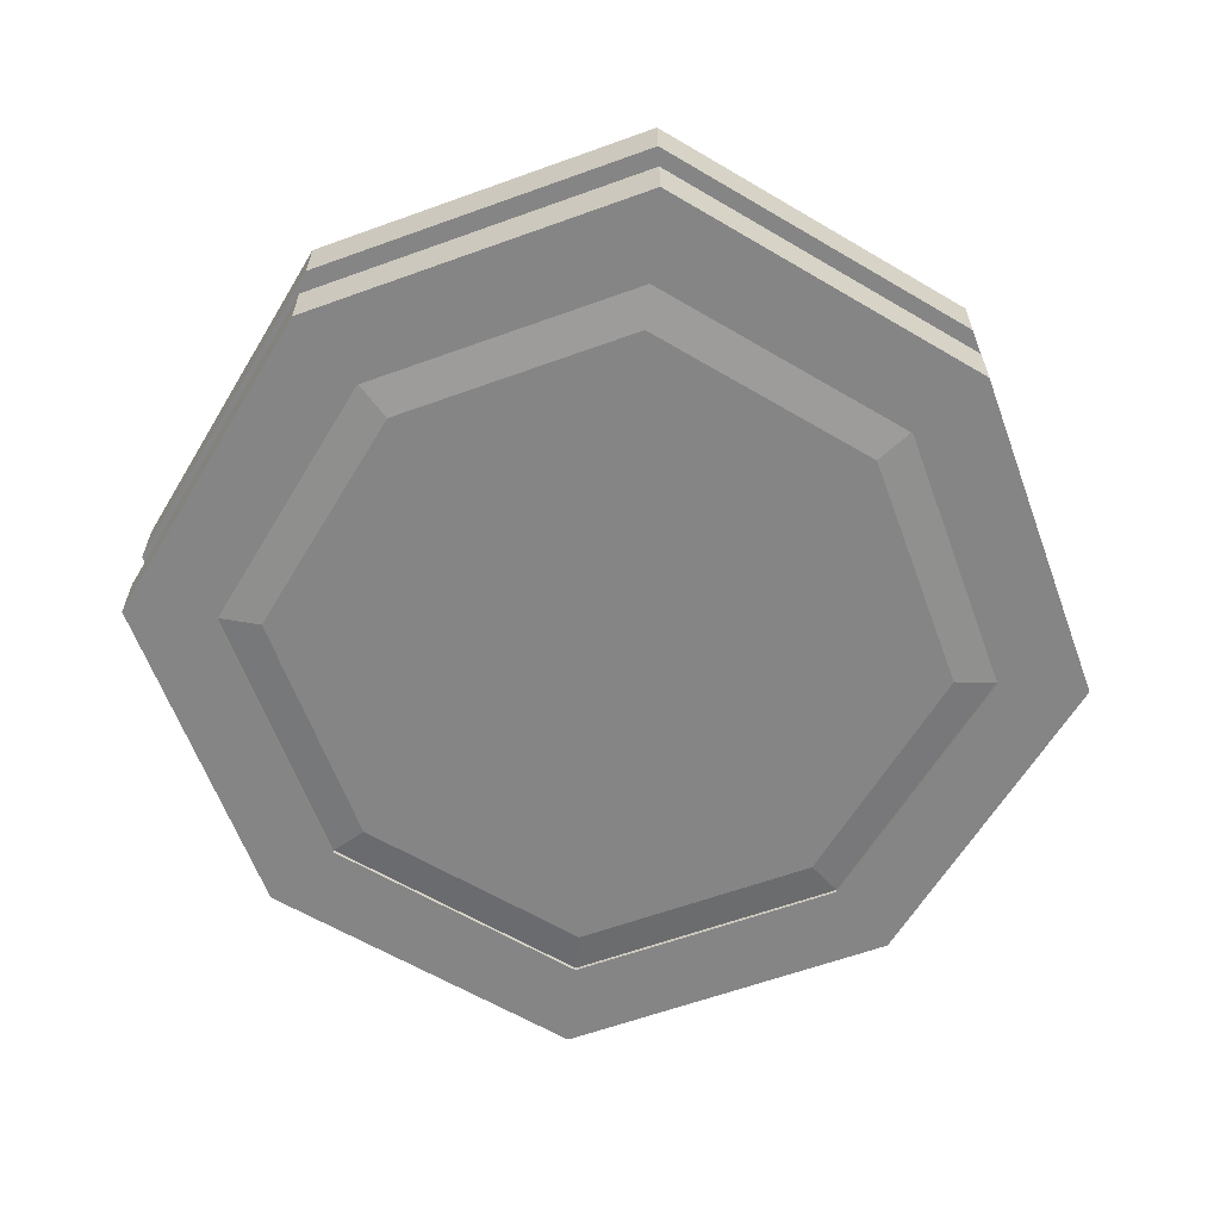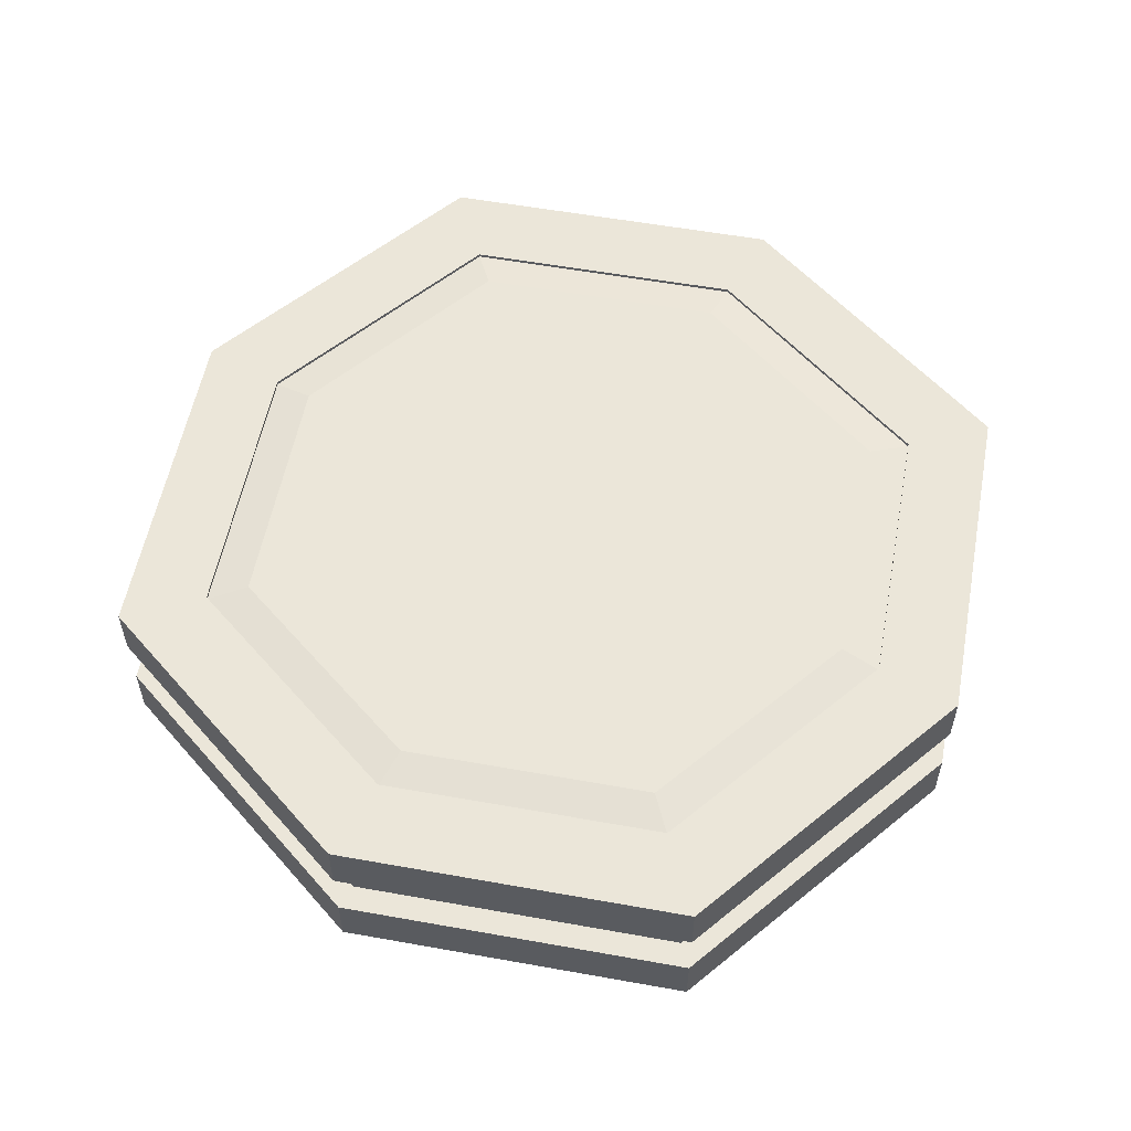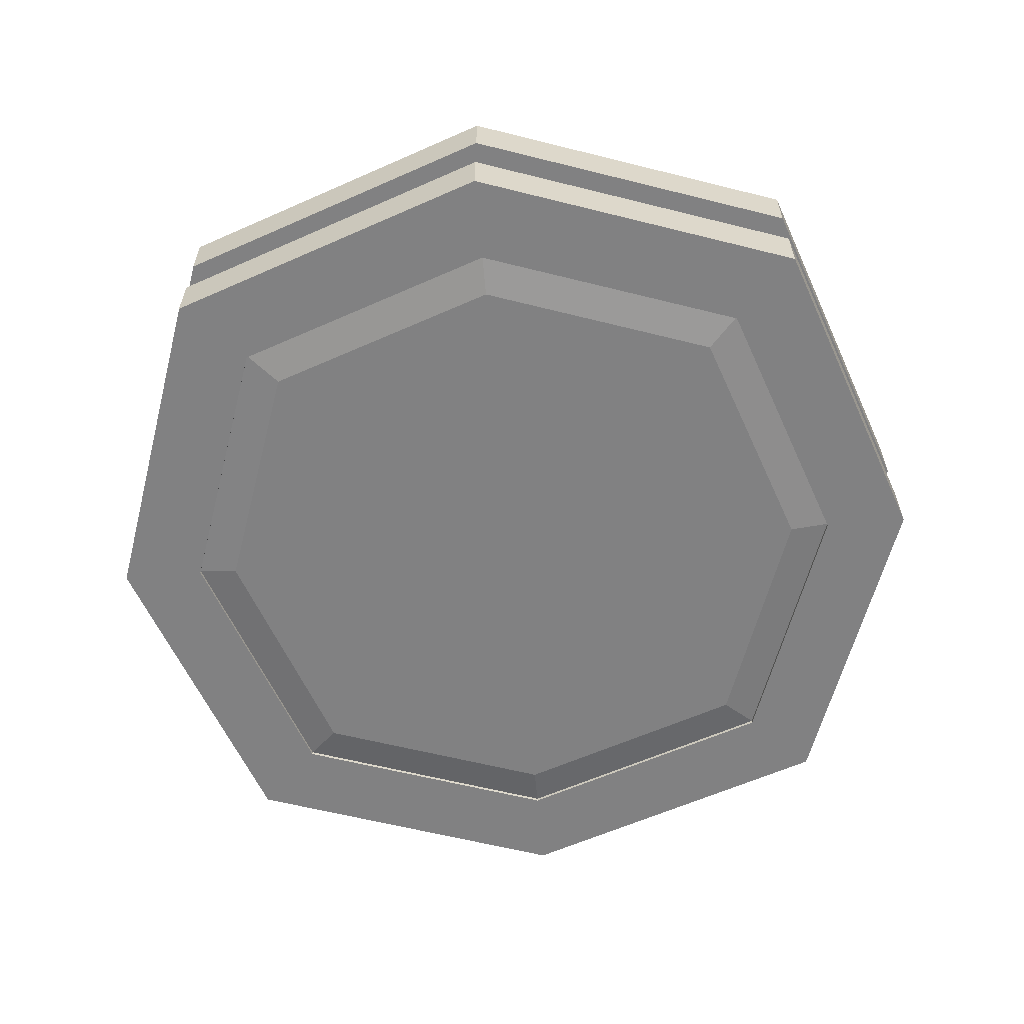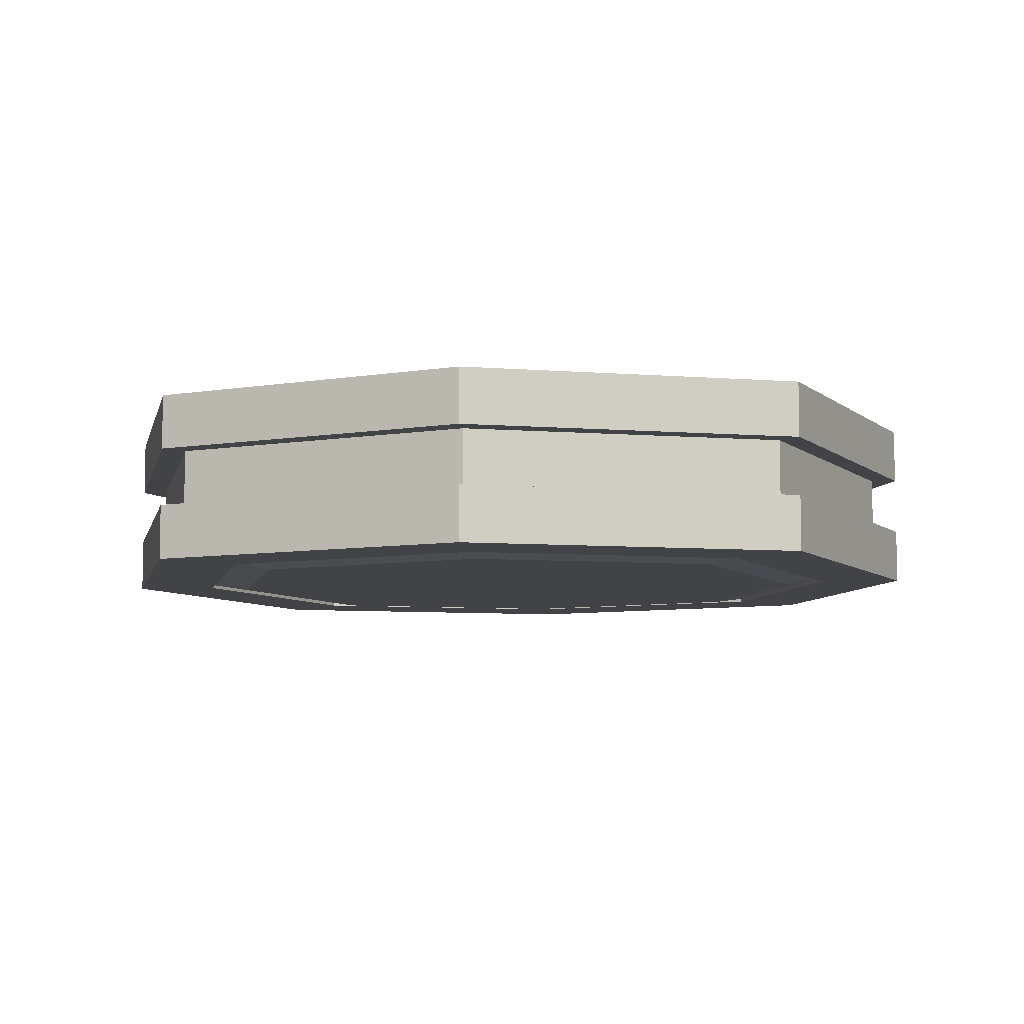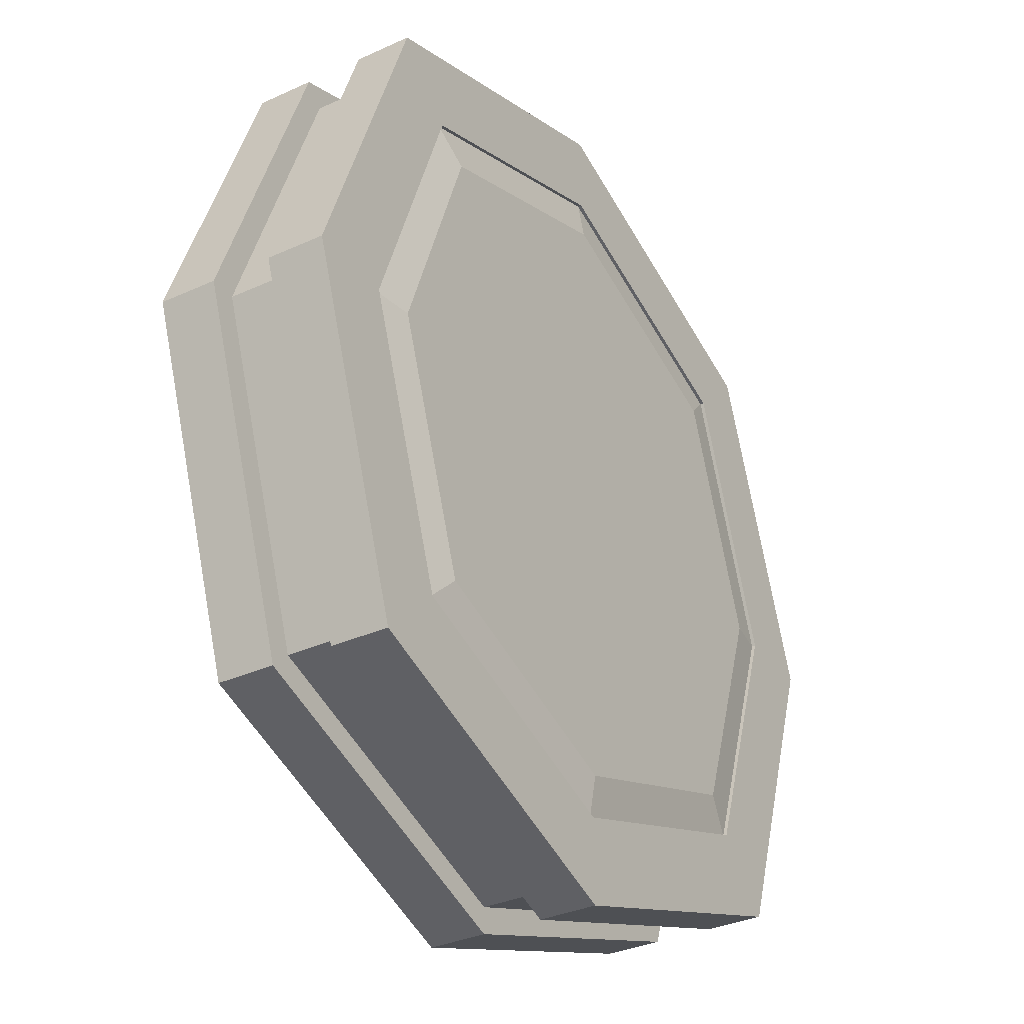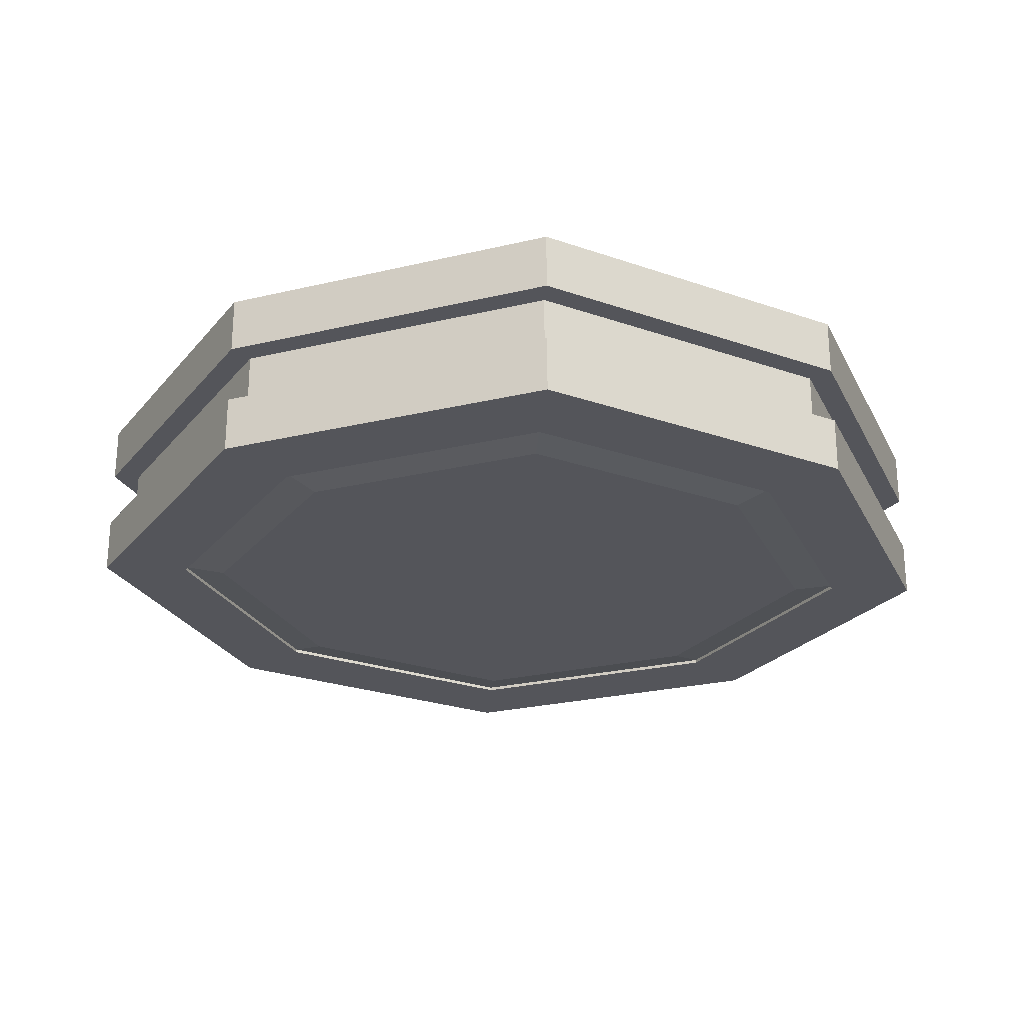
<metadata>
{"format":"obj","ext":"obj","renderer":"f3d","projection":"perspective","resolution":1024,"background":"white","views":[{"elev":-61.9,"azim":129.6,"up":"+Y"},{"elev":56.1,"azim":-59.9,"up":"+Y"},{"elev":-60.4,"azim":5.0,"up":"+Y"},{"elev":-7.3,"azim":6.6,"up":"+Y"},{"elev":-33.7,"azim":-58.2,"up":"+Z"},{"elev":-24.9,"azim":-139.2,"up":"+Y"}]}
</metadata>
<code>
o Cube.001_Cube.023
v -0.1105 -0.02887 0.1105
v -0.1105 0.02887 0.1105
v -0.1105 -0.02887 -0.1105
v -0.1105 0.02887 -0.1105
v 0.1105 -0.02887 0.1105
v 0.1105 0.02887 0.1105
v 0.1105 -0.02887 -0.1105
v 0.1105 0.02887 -0.1105
v -0.1495 -0.02887 -1e-06
v -0.1495 0.02887 -1e-06
v 0.1495 -0.02887 -1e-06
v 0.1495 0.02887 -1e-06
v 0 -0.02887 -0.1495
v 0 0.02887 -0.1495
v 0 -0.02887 0.1495
v 0 0.02887 0.1495
v -0.08922 -0.02767 0.08921
v -0.1207 -0.02767 -1e-06
v 0 -0.009919 0.1407
v 0 0.009919 0.1407
v 0.104 0.009919 0.104
v 0.104 -0.009919 0.104
v 0 -0.009919 -0.1407
v 0 0.009919 -0.1407
v -0.104 0.009919 -0.104
v -0.104 -0.009919 -0.104
v -0.1105 -0.009919 0.1105
v -0.1105 0.009919 0.1105
v -0.1105 -0.009919 -0.1105
v -0.1105 0.009919 -0.1105
v 0.1105 -0.009919 -0.1105
v 0.1105 0.009919 -0.1105
v 0.1105 -0.009919 0.1105
v 0.1105 0.009919 0.1105
v 0.1495 0.009919 -1e-06
v 0.1495 -0.009919 -1e-06
v -0.1495 0.009919 -1e-06
v -0.1495 -0.009919 -1e-06
v 0 0.009919 0.1495
v 0 -0.009919 0.1495
v 0 0.009919 -0.1495
v 0 -0.009919 -0.1495
v -0.104 -0.009919 0.104
v -0.104 0.009919 0.104
v -0.1407 0.009919 -1e-06
v -0.1407 -0.009919 -1e-06
v 0.104 -0.009919 -0.104
v 0.104 0.009919 -0.104
v 0.1407 0.009919 -1e-06
v 0.1407 -0.009919 -1e-06
v -0.1207 -0.02887 -1e-06
v -0.08922 -0.02887 0.08921
v -0.1207 0.02887 -1e-06
v -0.08922 0.02887 -0.08922
v 0 -0.02887 -0.1207
v -0.08922 -0.02887 -0.08922
v 0 0.02887 -0.1207
v 0.08922 0.02887 -0.08922
v 0.1207 -0.02887 -1e-06
v 0.08922 -0.02887 -0.08922
v 0.1207 0.02887 -1e-06
v 0.08922 0.02887 0.08921
v 0 -0.02887 0.1207
v 0.08922 -0.02887 0.08921
v 0 0.02887 0.1207
v -0.08922 0.02887 0.08921
v -0.1207 0.02767 -1e-06
v -0.08922 0.02767 -0.08922
v 0 -0.02767 -0.1207
v -0.08922 -0.02767 -0.08922
v 0 0.02767 -0.1207
v 0.08922 0.02767 -0.08922
v 0.1207 -0.02767 -1e-06
v 0.08922 -0.02767 -0.08922
v 0.1207 0.02767 -1e-06
v 0.08922 0.02767 0.08921
v 0 -0.02767 0.1207
v 0.08922 -0.02767 0.08921
v 0 0.02767 0.1207
v -0.08922 0.02767 0.08921
v -0.07898 -0.02978 0.07898
v -0.1069 -0.02978 -1e-06
v -0.1069 0.02978 -1e-06
v -0.07898 0.02978 -0.07898
v 0 -0.02978 -0.1069
v -0.07898 -0.02978 -0.07898
v 0 0.02978 -0.1069
v 0.07898 0.02978 -0.07898
v 0.1069 -0.02978 -1e-06
v 0.07898 -0.02978 -0.07898
v 0.1069 0.02978 -1e-06
v 0.07898 0.02978 0.07898
v 0 -0.02978 0.1069
v 0.07898 -0.02978 0.07898
v 0 0.02978 0.1069
v -0.07898 0.02978 0.07898
v 0 0.02978 -1e-06
v 0 -0.02978 -1e-06
f 13 42 31 7
f 11 36 33 5
f 25 24 23 26
f 9 38 29 3
f 10 2 66 53
f 13 7 60 55
f 8 14 57 58
f 9 3 56 51
f 7 31 36 11
f 15 40 27 1
f 3 13 55 56
f 2 16 65 66
f 5 15 63 64
f 4 10 53 54
f 5 33 40 15
f 3 29 42 13
f 37 10 4 30
f 35 12 6 34
f 39 16 2 28
f 41 14 8 32
f 1 27 38 9
f 34 6 16 39
f 32 8 12 35
f 30 4 14 41
f 27 40 19 43
f 28 37 45 44
f 39 28 44 20
f 30 41 24 25
f 29 38 46 26
f 36 31 47 50
f 37 30 25 45
f 40 33 22 19
f 28 2 10 37
f 21 20 19 22
f 44 45 46 43
f 48 49 50 47
f 20 44 43 19
f 49 21 22 50
f 24 48 47 23
f 45 25 26 46
f 42 29 26 23
f 35 34 21 49
f 38 27 43 46
f 33 36 50 22
f 34 39 20 21
f 41 32 48 24
f 32 35 49 48
f 31 42 23 47
f 62 61 75 76
f 60 59 73 74
f 61 58 72 75
f 58 57 71 72
f 59 64 78 73
f 65 62 76 79
f 56 55 69 70
f 53 66 80 67
f 14 4 54 57
f 11 5 64 59
f 7 11 59 60
f 15 1 52 63
f 1 9 51 52
f 12 8 58 61
f 6 12 61 62
f 16 6 62 65
f 94 89 73 78
f 92 95 79 76
f 69 85 86 70
f 80 96 83 67
f 17 81 93 77
f 67 83 84 68
f 70 86 82 18
f 68 84 87 71
f 64 63 77 78
f 55 60 74 69
f 66 65 79 80
f 52 51 18 17
f 57 54 68 71
f 51 56 70 18
f 54 53 67 68
f 63 52 17 77
f 79 95 96 80
f 78 77 93 94
f 76 75 91 92
f 71 87 88 72
f 72 88 91 75
f 74 73 89 90
f 74 90 85 69
f 98 89 94 93
f 97 83 96 95
f 87 84 83 97
f 85 90 89 98
f 86 85 98 82
f 88 87 97 91
f 91 97 95 92
f 82 98 93 81
f 18 82 81 17

</code>
